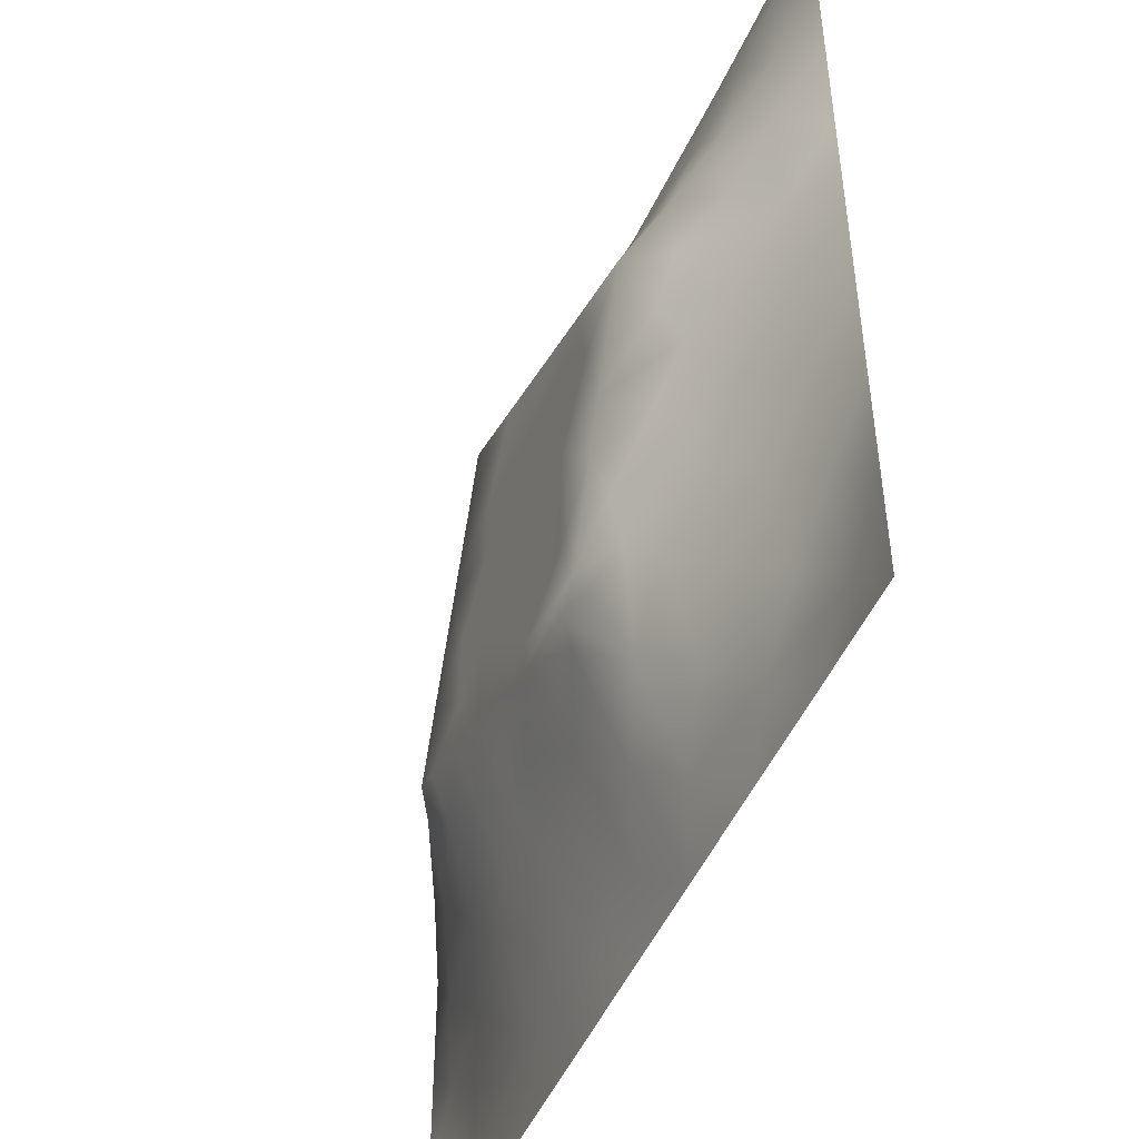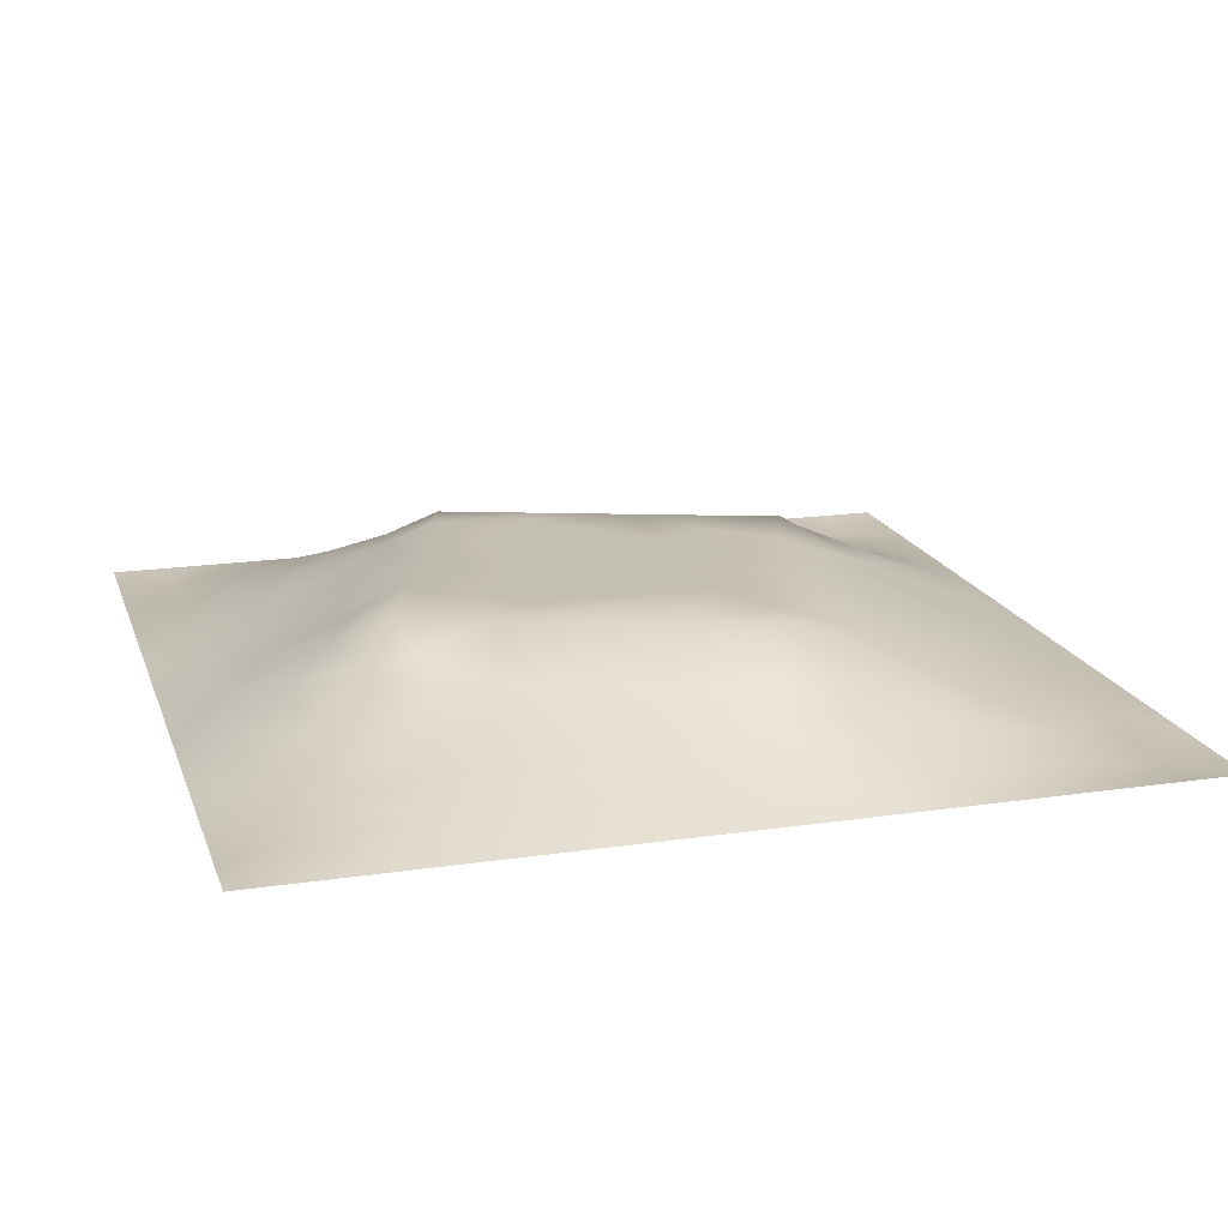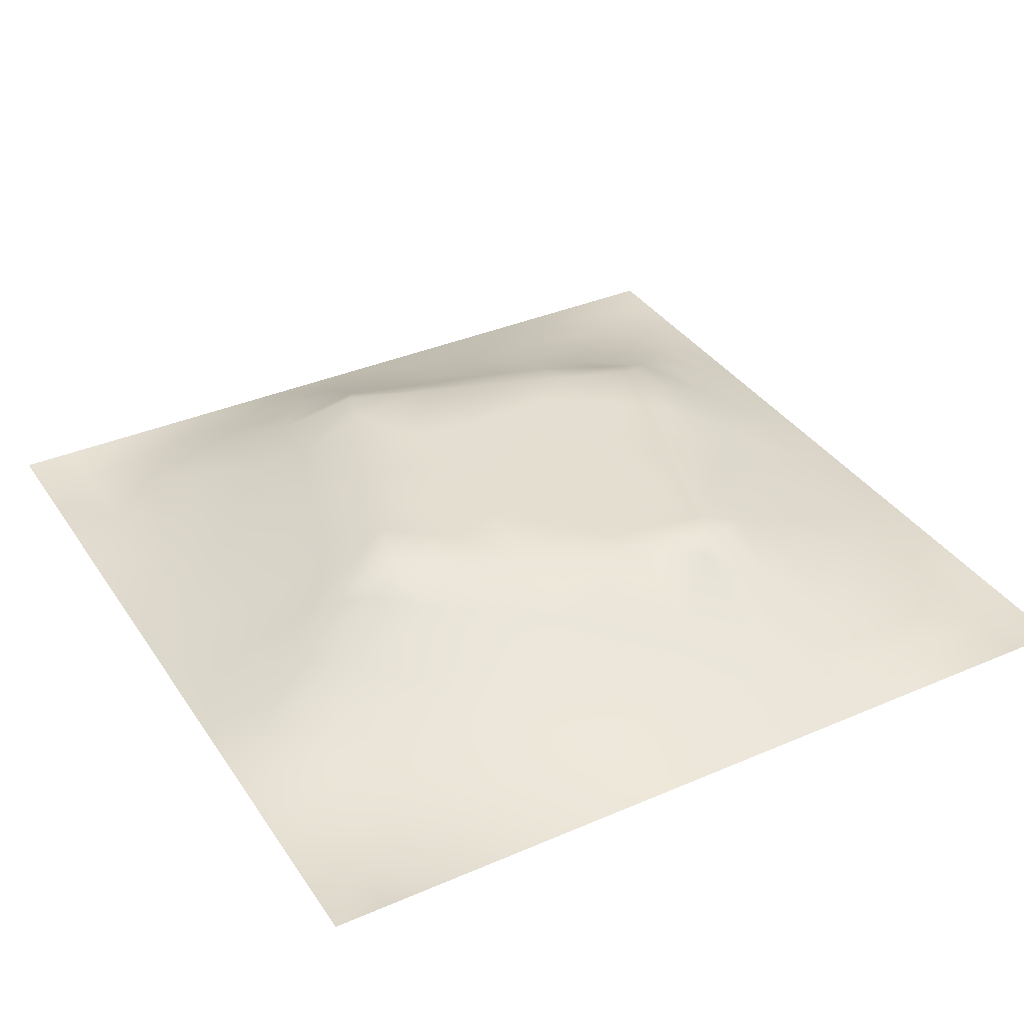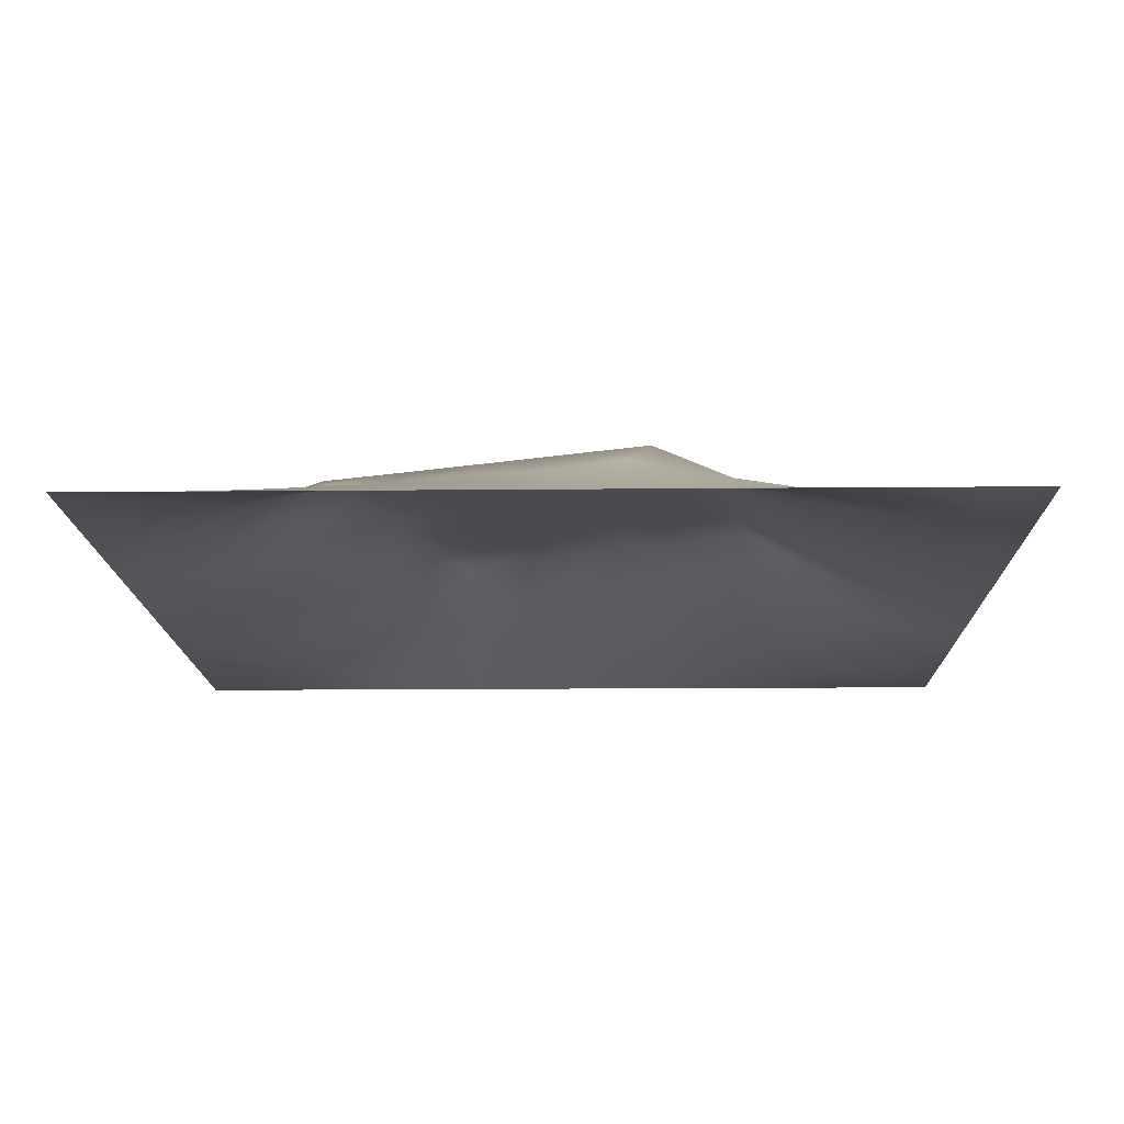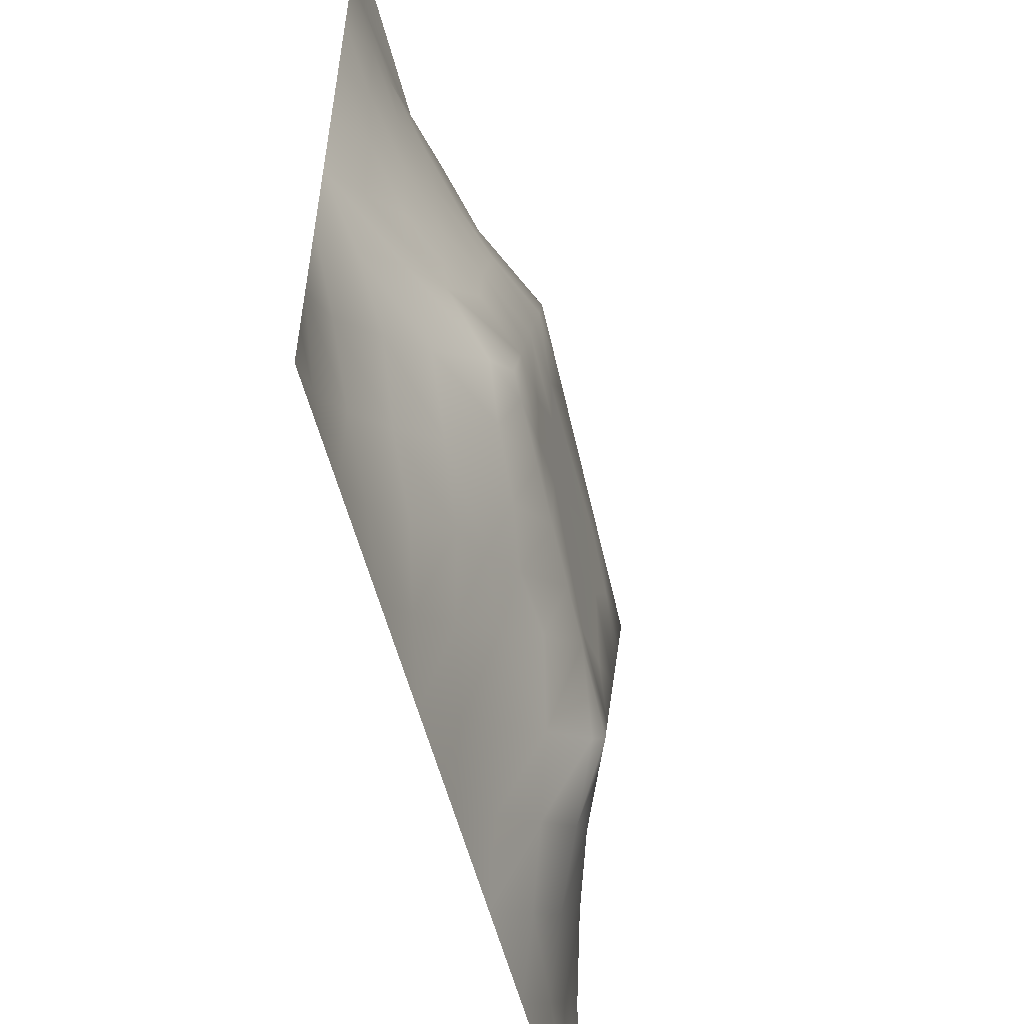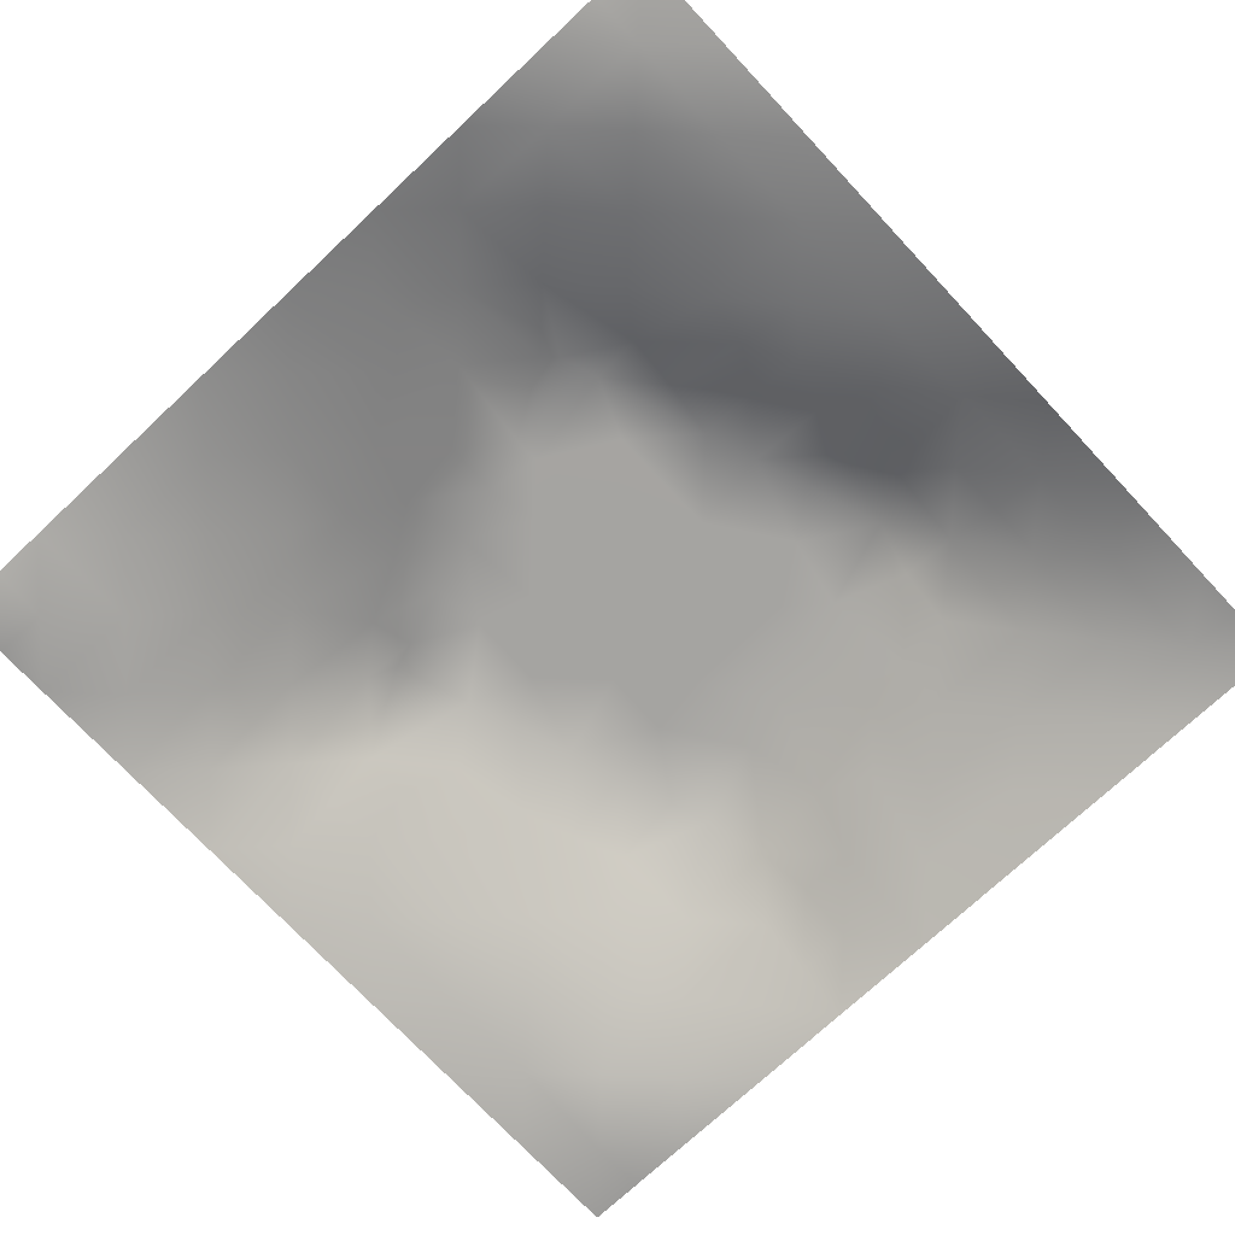
<metadata>
{"format":"obj","ext":"obj","renderer":"f3d","projection":"perspective","resolution":1024,"background":"white","views":[{"elev":-48.2,"azim":67.4,"up":"+Y"},{"elev":17.8,"azim":163.8,"up":"+Z"},{"elev":35.9,"azim":-29.5,"up":"+Z"},{"elev":-14.5,"azim":-178.8,"up":"+Z"},{"elev":-57.2,"azim":-75.3,"up":"+Y"},{"elev":-73.4,"azim":43.1,"up":"+Z"}]}
</metadata>
<code>
v -0 0 -0
v 1 0 -0
v -0 1 0
v 1 1 0
v 0.499 0.4991 0.1185
v -0 0.5 0
v 0.5 1 0
v 1 0.5 0
v 0.5 -0 0
v 0.2487 0.753 0.05992
v 0.7552 0.7521 0.07563
v 0.2473 0.2492 0.05464
v 0.7527 0.2448 0.07153
v 0.75 0 0
v 0.25 0 0
v 1 0.75 0
v 1 0.25 0
v 0.25 1 0
v 0.75 1 0
v 0 0.25 0
v 0 0.75 -0
v 0.3637 0.2181 0.06631
v 0.6307 0.7734 0.08083
v 0.7122 0.3578 0.1049
v 0.3614 0.354 0.1187
v 0.8752 0.3747 0.03991
v 0.626 0.1194 0.05212
v 0.6296 0.3682 0.1185
v 0.8748 0.1247 0.01444
v 0.3751 0.1251 0.03318
v 0.126 0.1263 0.000439
v 0.7591 0.6908 0.09757
v 0.881 0.6259 0.05706
v 0.6302 0.629 0.1185
v 0.8762 0.8757 0.02542
v 0.3738 0.8805 0.05182
v 0.2577 0.6012 0.08649
v 0.1259 0.8746 0.007571
v 0.1248 0.6247 0.03449
v 0.625 0.876 0.04379
v 0.1192 0.3737 0.04864
v 0.2498 0.1251 0.02324
v 0.8809 0.7515 0.04943
v 0.8758 0.2492 0.03268
v 0.2488 0.8784 0.03661
v 0.7511 0.8766 0.04038
v 0.1229 0.2493 0.02923
v 0.1258 0.75 0.02409
v 0.3014 0.7192 0.08565
v 0.3114 0.8787 0.04289
v 0.545 0.29 0.1187
v 0.8774 0.5005 0.0492
v 0.3588 0.6538 0.1187
v 0.1226 0.436 0.04317
v 0 0.375 0
v 0.4989 0.8764 0.0466
v 0.4988 0.63 0.1185
v 0.2387 0.3697 0.1008
v 0.1234 0.4989 0.04146
v 0.3683 0.4991 0.1185
v 0.6294 0.239 0.1073
v 0.5007 0.1237 0.04194
v 0.4991 0.3688 0.1185
v 0 0.625 0
v 0 0.875 0
v 0 0.125 0
v 0.625 1 0
v 0.875 1 0
v 0.125 1 0
v 0.375 1 0
v 1 0.375 0
v 1 0.125 0
v 1 0.875 0
v 1 0.625 0
v 0.375 0 0
v 0.125 0 0
v 0.875 0 0
v 0.625 0 0
v 0.7512 0.1208 0.04127
v 0.6299 0.4989 0.1185
v 0.3166 0.5326 0.1187
v 0.06105 0.3123 0.01818
v 0.1823 0.4349 0.06997
v 0.1825 0.3109 0.05824
v 0.06179 0.4369 0.02007
v 0.6875 0.9382 0.02145
v 0.6893 0.8138 0.06164
v 0.5621 0.9386 0.02422
v 0.06335 0.6872 0.01216
v 0.187 0.6884 0.04893
v 0.06255 0.562 0.01775
v 0.1881 0.9373 0.006235
v 0.1876 0.8138 0.0318
v 0.06296 0.9371 -0.00551
v 0.4337 0.5646 0.1185
v 0.8363 0.4232 0.05806
v 0.9375 0 -0
v 0.3103 0.818 0.06481
v 0.4371 0.9398 0.0263
v 0.9394 0.8127 0.01947
v 0.8156 0.8136 0.04774
v 0.938 0.9379 0.01065
v 0.0625 0 -0
v 0.5644 0.5642 0.1185
v 0.381 0.7179 0.1187
v 0.8286 0.5928 0.0858
v 0.8219 0.6906 0.08256
v 0.9393 0.5628 0.02636
v 0.4924 0.7309 0.1187
v 0.8818 0.689 0.0559
v 0.4335 0.434 0.1185
v 0.188 0.06324 0.003347
v 0.06286 0.06291 -0.008057
v 0.1875 0.1888 0.02254
v 0.313 0.0635 0.01024
v 0.3111 0.186 0.05005
v 0.4377 0.06165 0.02083
v 0.8125 0.06166 0.01416
v 0.9371 0.06288 -0.002345
v 0.2956 0.3768 0.1187
v 0.5644 0.4338 0.1185
v 0.5239 0.808 0.07623
v 0.5642 0.1817 0.07427
v 0.6904 0.1793 0.07405
v 0.5629 0.06156 0.02174
v 0.9379 0.3126 0.01926
v 0.8124 0.3107 0.05362
v 0.9374 0.4378 0.02044
v 0.3126 0.9384 0.01865
v -0 0.0625 -0
v 0.8135 0.1852 0.04016
v 0.802 0.3708 0.06588
v 0.6879 0.05854 0.02762
v 0.8 0.5406 0.09151
v 0.9365 0.188 0.006269
v 0.4374 0.1858 0.05996
v 0.06297 0.1883 0.002269
v 0.0625 1 0
v 0.9427 0.6879 0.0319
v 0.6809 0.3654 0.1187
v 0.06289 0.8123 0.0094
v 0.8129 0.9387 0.01937
v 0.184 0.5622 0.06403
v 0.7226 0.4853 0.1187
v 0.702 0.426 0.1187
v 0.6435 0.2556 0.1187
v 0.2657 0.3865 0.1187
v 0.7743 0.6335 0.1187
v 0.3965 0.7643 0.1187
v 0.6753 0.6672 0.1187
v 0.5801 0.8335 0.0636
v 0.2891 0.3276 0.0966
v 0.3379 0.5937 0.1187
v 0.7173 0.294 0.09412
v 0.1813 0.4872 0.06656
v 0.4322 0.6406 0.1186
v 0.2772 0.6605 0.08816
v 0.6923 0.759 0.07785
v 0.4234 0.3324 0.1187
v 0.6134 0.6887 0.1187
v 0.6585 0.3 0.1187
v 0.3594 0.2899 0.09336
v 0.4852 0.3109 0.1187
v 0.5523 0.71 0.1187
v 0.4165 0.2529 0.08502
v 0.4231 0.8245 0.08416
v 0.8162 0.4819 0.07241
v 0.5454 0.3199 0.1186
v 0.3685 0.4136 0.1186
v 0.7711 0.4227 0.08692
v 0.24 0.5143 0.0886
v 0.2956 0.4723 0.1187
v 0.691 0.5862 0.1186
v 1 0.9375 0
v 0.4924 0.2453 0.09022
v 0.7436 0.5456 0.1187
v 0.2502 0.9376 0.01255
v 0.3745 0.9407 0.02671
v 0.4365 0.8804 0.05463
f 177 45 129
f 14 77 118
f 41 58 83
f 34 80 173
f 169 120 25
f 72 17 135
f 116 22 12
f 85 54 59
f 107 32 148
f 111 169 159
f 129 178 70
f 12 114 116
f 18 177 129
f 125 62 9
f 99 179 56
f 43 101 107
f 115 15 75
f 105 149 49
f 44 126 127
f 148 106 107
f 22 30 136
f 167 52 134
f 159 165 163
f 165 22 136
f 29 131 118
f 38 94 141
f 42 116 114
f 116 30 22
f 106 148 134
f 42 112 115
f 1 103 113
f 84 58 41
f 50 45 98
f 125 78 27
f 25 152 162
f 120 152 25
f 165 162 22
f 172 147 120
f 122 151 56
f 84 12 152
f 51 175 123
f 168 121 63
f 4 68 102
f 63 159 163
f 159 25 162
f 159 162 165
f 60 172 169
f 120 169 172
f 28 145 80
f 172 60 81
f 84 152 58
f 58 152 120
f 60 95 153
f 139 110 33
f 73 102 100
f 18 69 92
f 143 171 37
f 81 37 171
f 157 37 153
f 163 51 168
f 85 55 41
f 167 134 144
f 17 126 135
f 122 166 109
f 79 124 133
f 27 133 124
f 147 172 83
f 161 146 154
f 55 82 41
f 149 109 166
f 20 66 137
f 55 20 82
f 176 144 134
f 21 141 65
f 61 124 146
f 59 39 91
f 74 16 139
f 49 98 10
f 40 86 88
f 21 89 141
f 92 38 45
f 67 88 86
f 53 157 153
f 178 99 70
f 66 130 113
f 169 111 60
f 60 153 81
f 65 141 94
f 29 119 135
f 62 125 123
f 45 10 98
f 90 48 39
f 117 30 75
f 103 76 113
f 35 100 102
f 48 141 89
f 24 140 161
f 82 20 47
f 173 176 148
f 48 38 141
f 25 159 169
f 139 33 108
f 89 39 48
f 154 146 124
f 74 139 108
f 6 91 64
f 146 51 61
f 93 38 48
f 122 56 166
f 93 10 45
f 143 39 59
f 27 123 125
f 37 90 143
f 77 119 118
f 98 166 36
f 157 10 90
f 64 89 21
f 47 84 82
f 6 85 91
f 59 91 85
f 41 82 84
f 6 55 85
f 44 135 126
f 143 59 155
f 52 128 108
f 134 148 176
f 119 29 118
f 104 95 5
f 107 110 43
f 53 49 157
f 178 129 36
f 37 81 153
f 157 49 10
f 93 45 38
f 135 44 29
f 105 49 53
f 163 175 51
f 2 72 119
f 131 29 44
f 83 54 41
f 154 24 161
f 5 95 111
f 165 136 175
f 60 111 95
f 26 127 126
f 8 108 128
f 133 27 78
f 53 156 105
f 57 95 104
f 158 150 32
f 113 31 66
f 9 117 75
f 130 1 113
f 99 178 179
f 148 150 173
f 88 151 40
f 45 50 129
f 69 94 92
f 57 156 95
f 50 36 129
f 28 140 145
f 80 34 104
f 36 179 178
f 150 160 34
f 32 150 148
f 175 136 123
f 80 104 5
f 3 65 94
f 168 51 161
f 177 18 92
f 57 109 156
f 62 123 136
f 170 144 145
f 132 170 24
f 39 89 91
f 38 92 94
f 172 81 171
f 152 12 162
f 99 56 7
f 34 160 57
f 48 90 93
f 112 31 76
f 145 24 170
f 11 32 107
f 158 32 11
f 137 66 31
f 87 46 40
f 88 7 56
f 57 160 164
f 16 73 100
f 144 173 80
f 147 58 120
f 145 144 80
f 10 93 90
f 36 50 98
f 142 46 35
f 102 142 35
f 68 142 102
f 84 47 12
f 170 132 96
f 40 46 86
f 86 46 142
f 19 86 142
f 131 44 13
f 23 160 158
f 23 87 40
f 23 158 87
f 158 160 150
f 158 11 87
f 151 23 40
f 23 164 160
f 88 56 151
f 70 18 129
f 15 115 112
f 127 13 44
f 7 88 67
f 114 12 47
f 7 70 99
f 19 67 86
f 68 19 142
f 101 35 46
f 137 47 20
f 72 135 119
f 174 4 102
f 34 57 104
f 8 74 108
f 79 13 124
f 146 161 51
f 83 155 54
f 96 128 52
f 167 96 52
f 76 15 112
f 28 168 161
f 128 71 8
f 143 90 39
f 30 116 115
f 126 17 71
f 42 115 116
f 47 137 114
f 138 3 94
f 31 114 137
f 132 127 26
f 154 132 24
f 34 173 150
f 97 2 119
f 96 132 26
f 117 9 62
f 96 26 128
f 45 177 92
f 105 156 109
f 144 170 167
f 179 166 56
f 123 61 51
f 24 145 140
f 64 91 89
f 121 28 80
f 161 140 28
f 121 80 5
f 168 28 121
f 121 5 111
f 63 121 111
f 63 111 159
f 168 63 163
f 109 164 122
f 11 101 87
f 31 112 114
f 27 124 61
f 171 83 172
f 118 133 14
f 154 127 132
f 96 167 170
f 175 163 165
f 154 13 127
f 124 13 154
f 62 136 117
f 123 27 61
f 30 117 136
f 57 164 109
f 59 54 155
f 179 36 166
f 79 118 131
f 162 12 22
f 115 75 30
f 71 128 126
f 26 126 128
f 16 100 139
f 43 139 100
f 9 78 125
f 14 133 78
f 113 76 31
f 11 107 101
f 164 23 122
f 33 107 106
f 77 97 119
f 79 133 118
f 69 138 94
f 131 13 79
f 95 156 153
f 151 122 23
f 53 153 156
f 98 149 166
f 49 149 98
f 110 139 43
f 155 83 171
f 155 171 143
f 149 105 109
f 110 107 33
f 147 83 58
f 101 43 35
f 100 35 43
f 176 173 144
f 73 174 102
f 54 85 41
f 42 114 112
f 46 87 101
f 157 90 37
f 33 106 108
f 106 52 108
f 106 134 52

</code>
